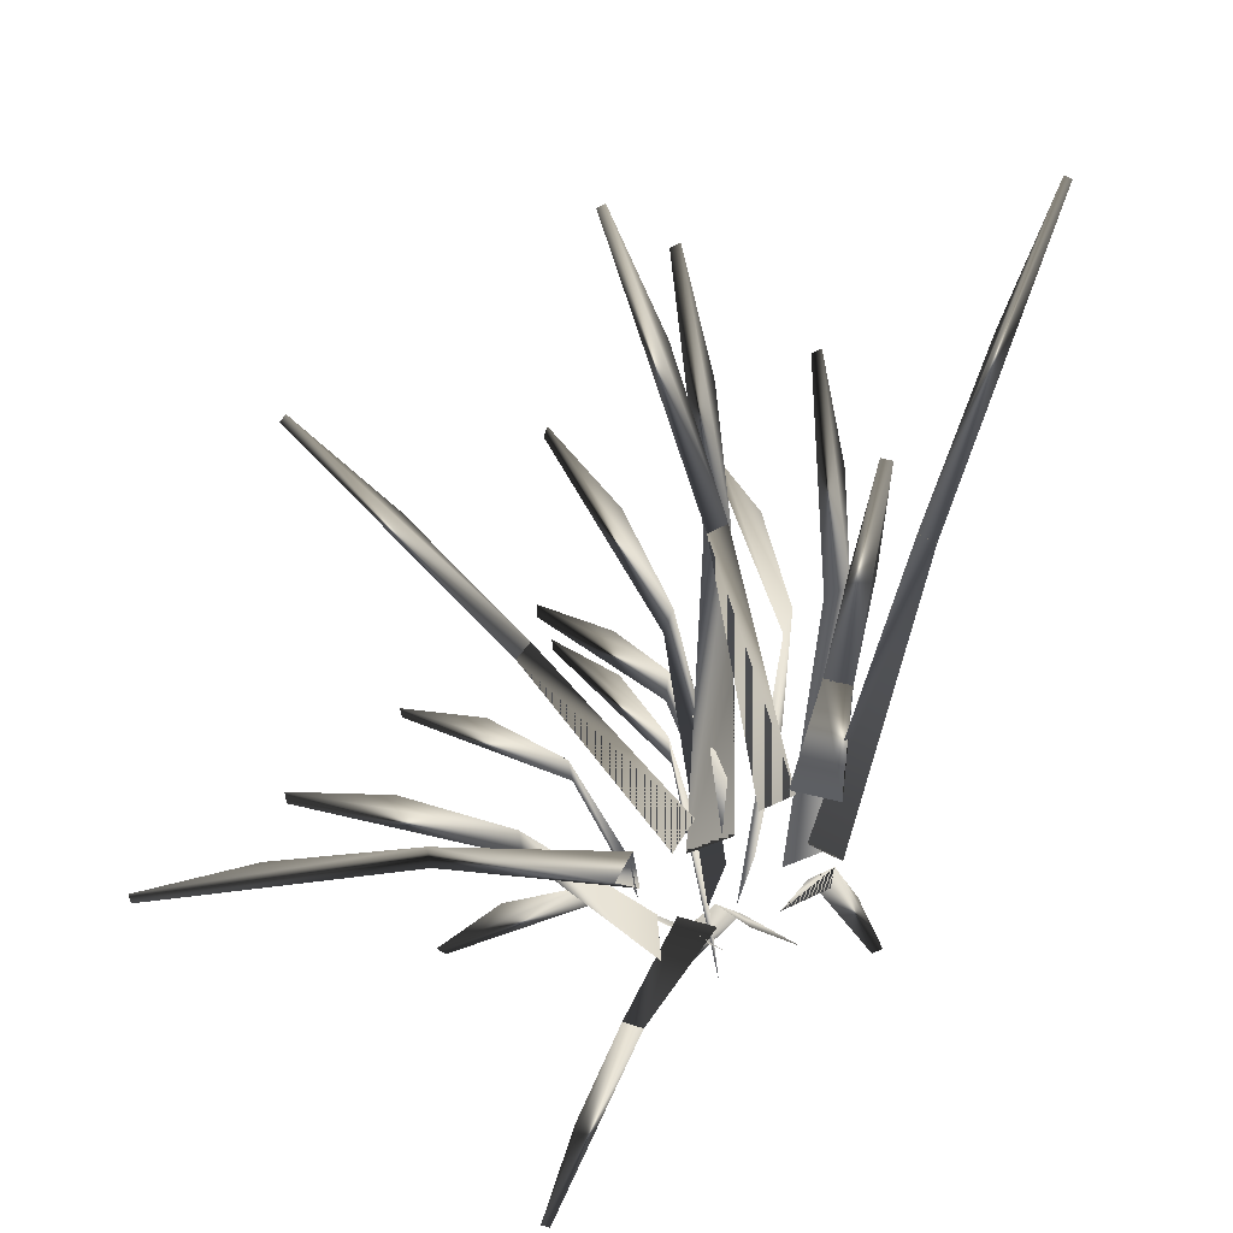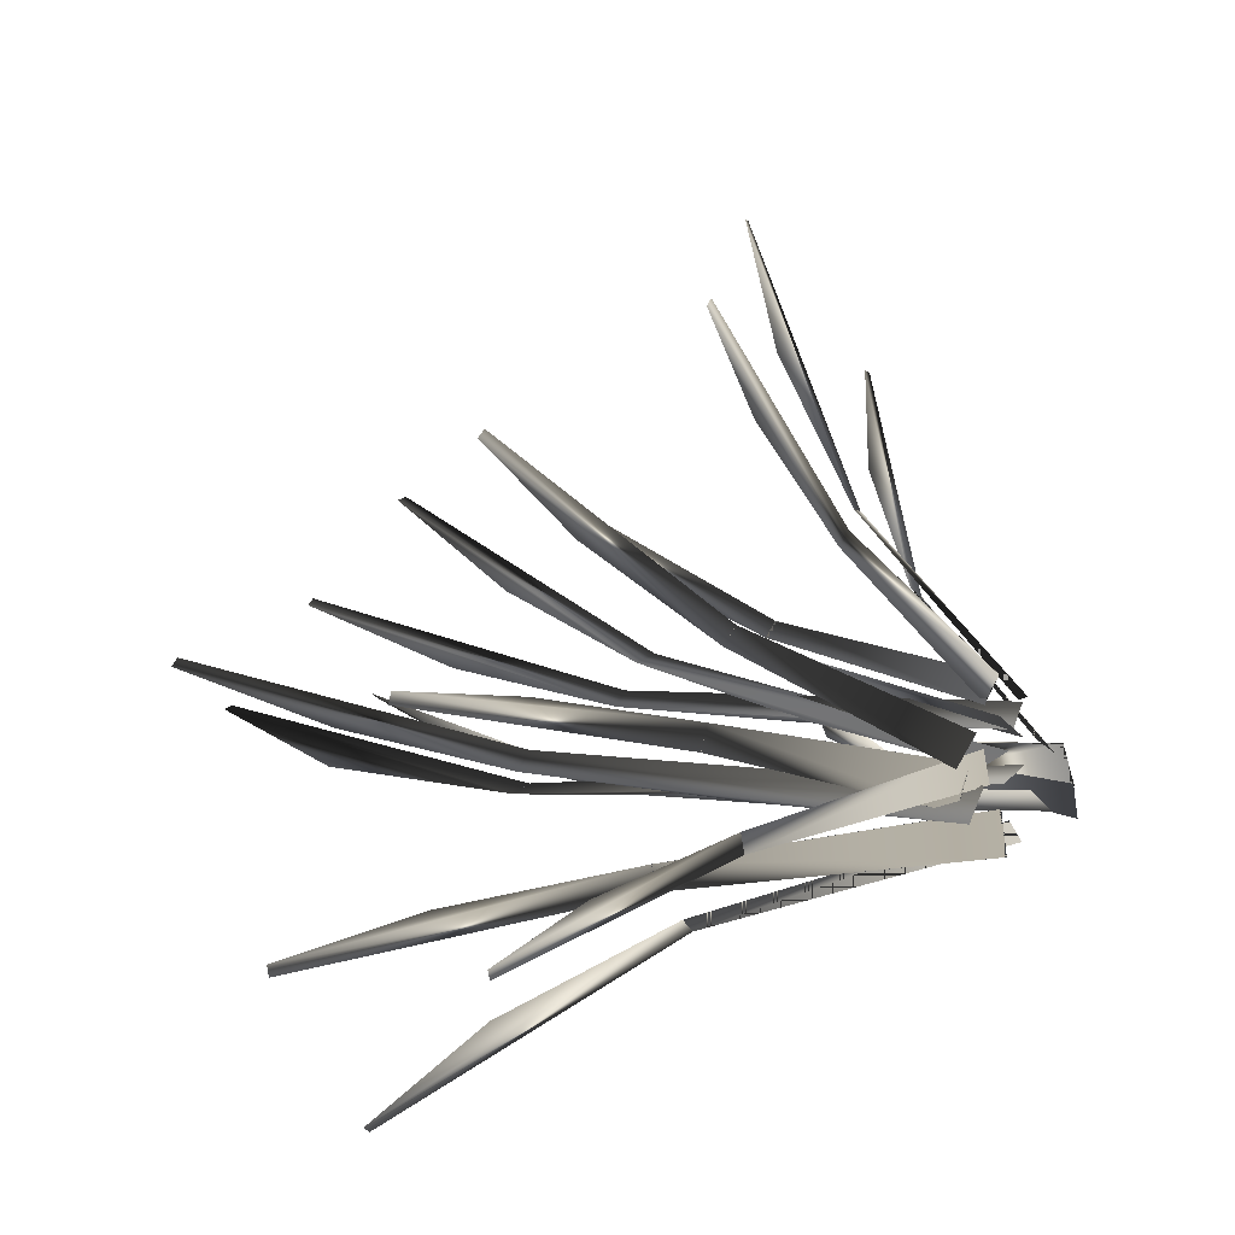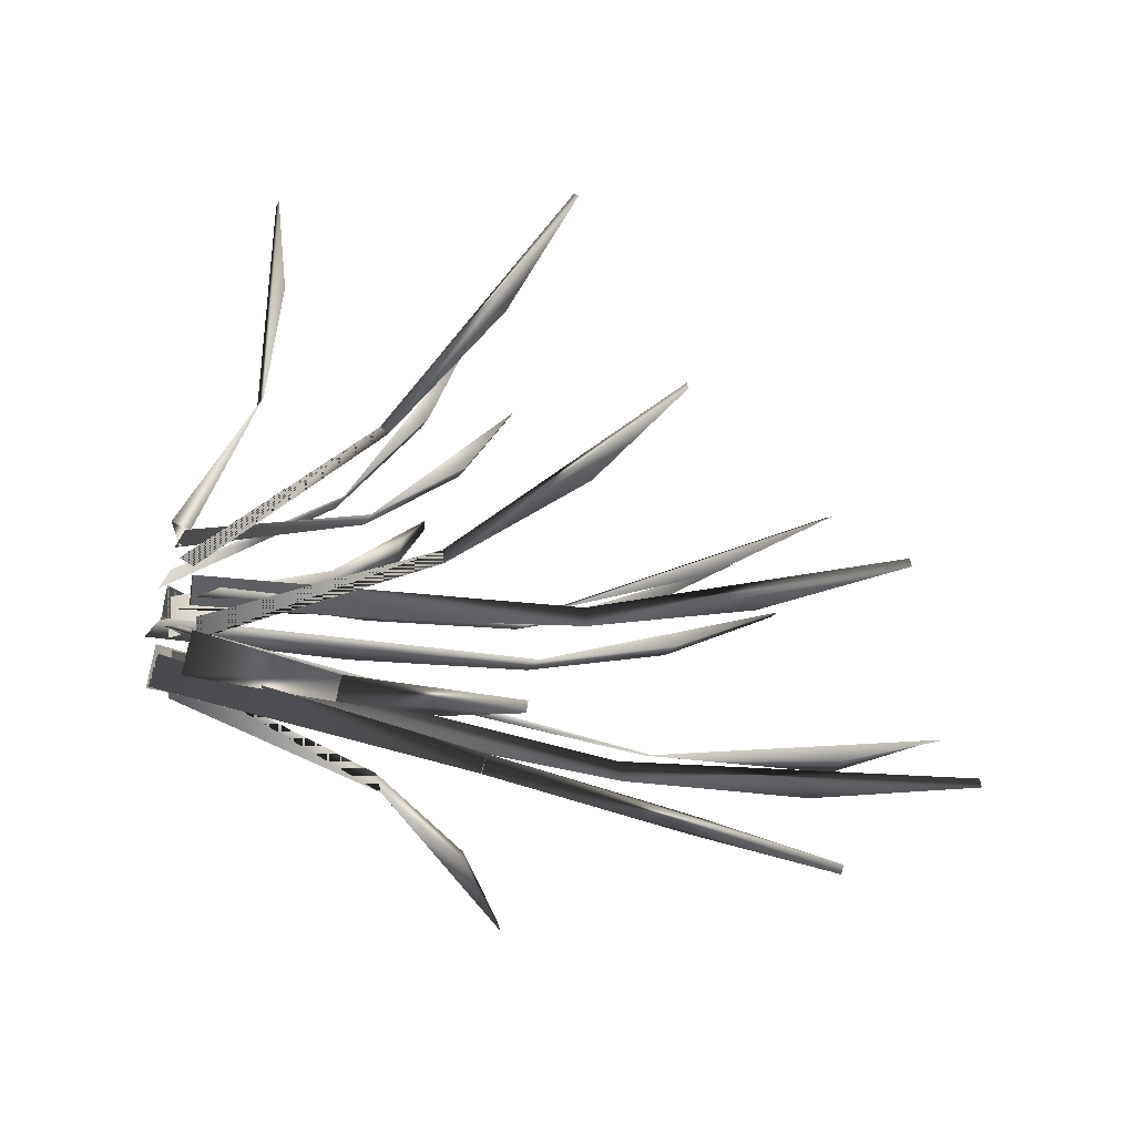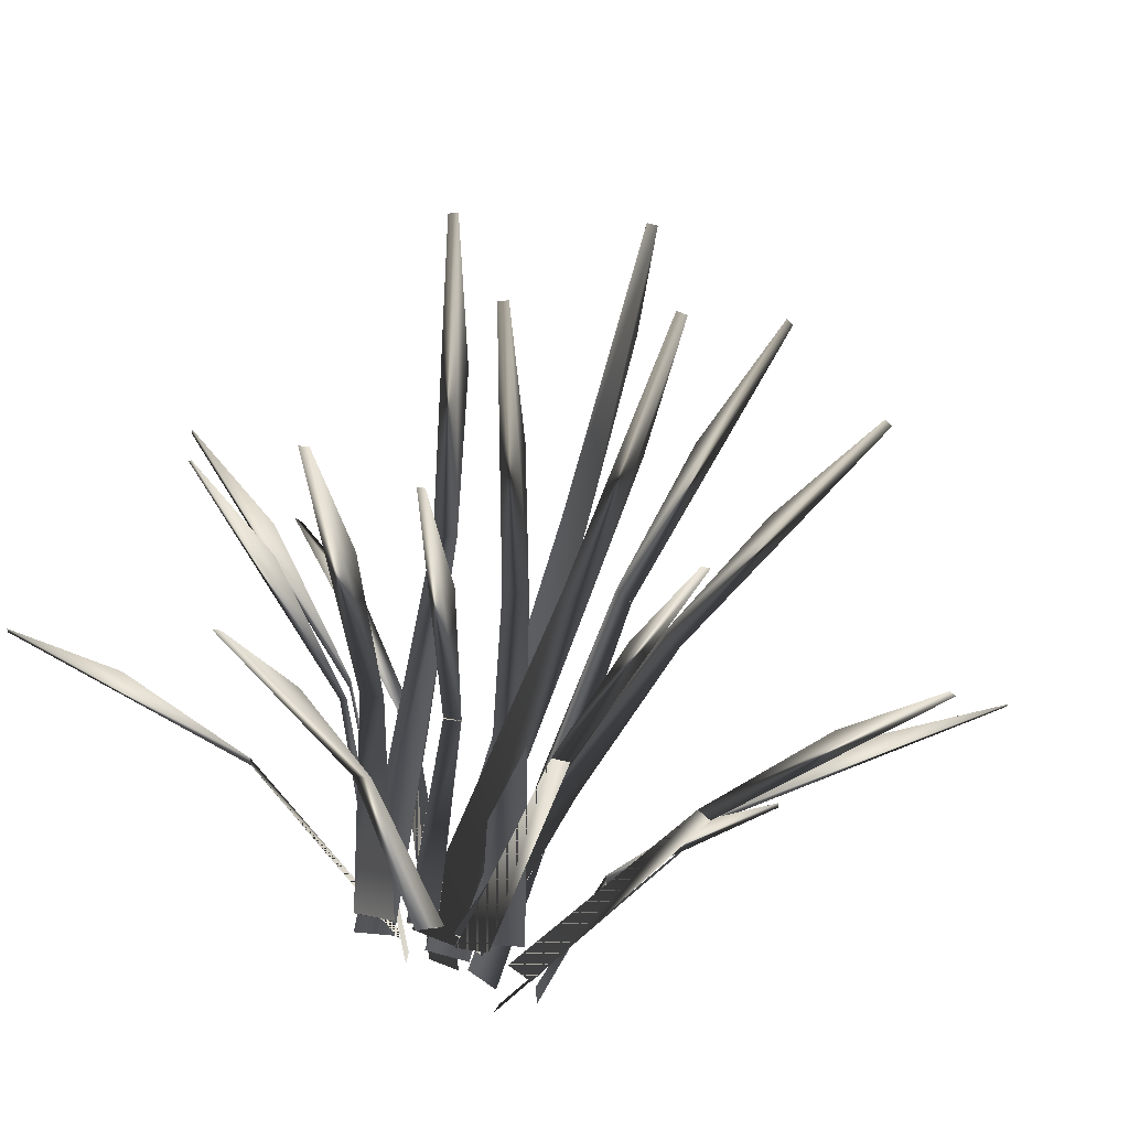
<metadata>
{"format":"obj","ext":"obj","renderer":"f3d","projection":"perspective","resolution":1024,"background":"white","views":[{"elev":-40.2,"azim":71.7,"up":"+Y"},{"elev":21.3,"azim":-37.3,"up":"+Z"},{"elev":-2.3,"azim":89.0,"up":"+Z"},{"elev":76.2,"azim":37.7,"up":"+Z"}]}
</metadata>
<code>
v -0.2366 0.1732 0.1042
v -0.5419 0.2745 0.1821
v -0.399 0.2491 0.148
v -0.2473 0.1703 0.07571
v -0.4084 0.2466 0.1229
v -0.5466 0.2731 0.1692
v -0.1874 0.1906 0.1912
v -0.3883 0.3339 0.3983
v -0.2964 0.2883 0.2967
v -0.2138 0.1781 0.1783
v -0.3197 0.2773 0.2852
v -0.4002 0.3281 0.3924
v 0.0312 0.2534 0.2469
v 0.04935 0.4654 0.5119
v 0.03285 0.3844 0.3846
v 0.01256 0.2429 0.2562
v 0.01634 0.3751 0.3928
v 0.04089 0.4605 0.516
v 0.0004549 0.008078 0.1502
v -0.1224 0.09974 0.3031
v 0.02198 0.03217 0.1393
v -0.1224 0.09974 0.3031
v -0.2962 0.1017 0.5636
v -0.2201 0.116 0.4454
v -0.01179 0.01643 0.121
v -0.1425 0.09036 0.2923
v 0.0004549 0.008078 0.1502
v -0.1425 0.09036 0.2923
v -0.2378 0.1077 0.4358
v -0.3052 0.09741 0.5586
v -0.1053 0.2272 0.1648
v -0.2805 0.3923 0.3011
v -0.1971 0.3351 0.2267
v -0.1253 0.2179 0.1539
v -0.2149 0.3268 0.2172
v -0.2895 0.3879 0.2962
v 0.1034 0.07496 0.07289
v -0.1552 0.4143 0.03816
v -0.02802 0.2454 0.04662
v -0.1552 0.4143 0.03816
v -0.3844 0.6715 0.1188
v -0.2701 0.5553 0.06251
v 0.06015 0.04412 0.06347
v -0.05807 0.2239 0.04002
v -0.1817 0.3953 0.03238
v -0.1817 0.3953 0.03238
v -0.2928 0.5391 0.05756
v -0.396 0.663 0.1163
v -0.2229 0.2272 -0.1402
v -0.5296 0.3713 -0.3449
v -0.3977 0.3289 -0.2453
v -0.2035 0.2348 -0.1631
v -0.3805 0.3356 -0.2656
v -0.5207 0.3746 -0.3553
v -0.2766 0.2116 -0.05434
v -0.6497 0.3471 -0.1061
v -0.4815 0.3109 -0.08363
v -0.2759 0.2052 -0.08377
v -0.481 0.3051 -0.1097
v -0.6494 0.344 -0.1194
v -0.2917 0.05338 0.04552
v -0.6269 -0.002096 0.0284
v -0.482 0.04161 0.03555
v -0.2904 0.04887 0.02262
v -0.4809 0.03763 0.01533
v -0.6262 -0.00422 0.01801
v 0.1269 0.2017 -0.05124
v 0.2336 0.4065 -0.06224
v 0.1669 0.3172 -0.06616
v 0.1208 0.2077 -0.02222
v 0.1616 0.3225 -0.04058
v 0.231 0.4089 -0.04911
v 0.03752 0.02721 0.05171
v -0.09019 0.4458 0.05474
v -0.02994 0.238 0.04483
v -0.09019 0.4458 0.05474
v -0.1944 0.7736 0.1675
v -0.1418 0.622 0.09517
v -0.0144 0.01198 0.05171
v -0.06612 0.2275 0.0449
v -0.1222 0.4365 0.0548
v -0.1222 0.4365 0.0548
v -0.1691 0.614 0.09524
v -0.2084 0.7693 0.1675
v 0.02776 0.4742 0.03211
v 0.0717 0.8325 0.09724
v 0.04007 0.663 0.04978
v 0.03044 0.03516 0.08912
v 0.01304 0.2555 0.06313
v 0.003756 0.4729 0.05343
v 0.003756 0.4729 0.05343
v 0.0195 0.6619 0.06808
v 0.06118 0.8318 0.1067
v 0.1824 0.3596 -0.1271
v 0.3823 0.7171 -0.2195
v 0.2768 0.5738 -0.1858
v 0.183 0.3655 -0.1058
v 0.2775 0.579 -0.1671
v 0.3827 0.7196 -0.2098
v 0.1857 0.3195 0.09572
v 0.326 0.5703 0.2671
v 0.2568 0.4744 0.1788
v 0.1672 0.3182 0.1111
v 0.2403 0.4733 0.1924
v 0.3175 0.5696 0.274
v 0.09983 0.02147 -0.03109
v -0.07272 0.5168 -0.1441
v 0.004581 0.2689 -0.09202
v -0.07272 0.5168 -0.1441
v -0.1329 0.9428 -0.154
v -0.1158 0.738 -0.1659
v 0.06201 0.01716 0.004807
v -0.02176 0.266 -0.06713
v -0.09589 0.5141 -0.1221
v -0.09589 0.5141 -0.1221
v -0.1358 0.7358 -0.147
v -0.1431 0.9415 -0.1442
v -0.02726 -0.00604 0.04277
v -0.275 0.4242 -0.003032
v -0.1515 0.2118 0.01079
v -0.275 0.4242 -0.003032
v -0.5173 0.7384 0.06065
v -0.3931 0.5979 0.0145
v -0.0699 -0.03078 0.02179
v -0.1812 0.1947 -0.003789
v -0.3011 0.409 -0.01589
v -0.3011 0.409 -0.01589
v -0.4155 0.5848 0.003501
v -0.5287 0.7315 0.05501
v -0.3593 0.9231 -0.1035
v -0.2799 0.7986 -0.1265
v -0.3458 0.9289 -0.1036
v 0.06001 0.02422 0.03163
v -0.1777 0.5618 -0.1184
v -0.0624 0.2937 -0.05255
v -0.1777 0.5618 -0.1184
v -0.3458 0.9289 -0.1036
v -0.2799 0.7986 -0.1265
v 0.01008 0.003183 0.03163
v -0.09713 0.2791 -0.05255
v -0.2083 0.5489 -0.1184
v -0.2083 0.5489 -0.1184
v -0.3043 0.7831 -0.1423
v -0.3593 0.9231 -0.1035
v -0.2473 0.1703 0.07571
v -0.5466 0.2731 0.1692
v -0.5419 0.2745 0.1821
v -0.2366 0.1732 0.1042
v -0.05945 -0.001853 0.02014
v -0.0395 0.002819 0.06711
v -0.5466 0.2731 0.1692
v -0.399 0.2491 0.148
v -0.5419 0.2745 0.1821
v -0.4084 0.2466 0.1229
v -0.2366 0.1732 0.1042
v -0.2473 0.1703 0.07571
v -0.0395 0.002819 0.06711
v -0.05945 -0.001853 0.02014
v -0.2138 0.1781 0.1783
v -0.4002 0.3281 0.3924
v -0.3883 0.3339 0.3983
v -0.1874 0.1906 0.1912
v -0.07636 -0.01589 0.07736
v -0.03097 0.004396 0.09751
v -0.4002 0.3281 0.3924
v -0.2964 0.2883 0.2967
v -0.3883 0.3339 0.3983
v -0.3197 0.2773 0.2852
v -0.1874 0.1906 0.1912
v -0.2138 0.1781 0.1783
v -0.03097 0.004396 0.09751
v -0.07636 -0.01589 0.07736
v 0.01256 0.2429 0.2562
v 0.04089 0.4605 0.516
v 0.04935 0.4654 0.5119
v 0.0312 0.2534 0.2469
v 0.07652 0.04204 0.09648
v 0.04371 0.0225 0.1076
v 0.04089 0.4605 0.516
v 0.03285 0.3844 0.3846
v 0.04935 0.4654 0.5119
v 0.01634 0.3751 0.3928
v 0.0312 0.2534 0.2469
v 0.01256 0.2429 0.2562
v 0.07652 0.04204 0.09648
v 0.04371 0.0225 0.1076
v 0.0004549 0.008078 0.1502
v -0.1425 0.09036 0.2923
v -0.1224 0.09974 0.3031
v -0.2962 0.1017 0.5636
v -0.3052 0.09741 0.5586
v -0.3052 0.09741 0.5586
v -0.2201 0.116 0.4454
v -0.2962 0.1017 0.5636
v -0.2378 0.1077 0.4358
v -0.1224 0.09974 0.3031
v -0.1425 0.09036 0.2923
v 0.02198 0.03217 0.1393
v -0.01179 0.01643 0.121
v -0.01633 0.009796 0.1217
v -0.1053 0.2272 0.1648
v 0.01737 0.02553 0.1399
v -0.1253 0.2179 0.1539
v -0.2805 0.3923 0.3011
v -0.2895 0.3879 0.2962
v -0.2895 0.3879 0.2962
v -0.1971 0.3351 0.2267
v -0.2805 0.3923 0.3011
v -0.2149 0.3268 0.2172
v -0.1053 0.2272 0.1648
v -0.1253 0.2179 0.1539
v 0.01737 0.02553 0.1399
v -0.01633 0.009796 0.1217
v 0.06015 0.04412 0.06347
v -0.1552 0.4143 0.03816
v 0.1034 0.07496 0.07289
v -0.1817 0.3953 0.03238
v -0.3844 0.6715 0.1188
v -0.396 0.663 0.1163
v -0.396 0.663 0.1163
v -0.2701 0.5553 0.06251
v -0.3844 0.6715 0.1188
v -0.2928 0.5391 0.05756
v -0.1552 0.4143 0.03816
v -0.1817 0.3953 0.03238
v -0.02802 0.2454 0.04662
v -0.05807 0.2239 0.04002
v 0.1034 0.07496 0.07289
v 0.06015 0.04412 0.06347
v -0.2035 0.2348 -0.1631
v -0.5207 0.3746 -0.3553
v -0.5296 0.3713 -0.3449
v -0.2229 0.2272 -0.1402
v 0.01655 0.0003107 -0.009978
v 0.04963 0.01293 -0.04835
v -0.5207 0.3746 -0.3553
v -0.3977 0.3289 -0.2453
v -0.5296 0.3713 -0.3449
v -0.3805 0.3356 -0.2656
v -0.2229 0.2272 -0.1402
v -0.2035 0.2348 -0.1631
v 0.01655 0.0003107 -0.009978
v 0.04963 0.01293 -0.04835
v -0.2759 0.2052 -0.08377
v -0.6494 0.344 -0.1194
v -0.6497 0.3471 -0.1061
v -0.2766 0.2116 -0.05434
v -0.004565 -0.02002 -0.03714
v -0.005047 -0.009256 0.01237
v -0.6494 0.344 -0.1194
v -0.4815 0.3109 -0.08363
v -0.6497 0.3471 -0.1061
v -0.481 0.3051 -0.1097
v -0.2766 0.2116 -0.05434
v -0.2759 0.2052 -0.08377
v -0.005047 -0.009256 0.01237
v -0.004565 -0.02002 -0.03714
v -0.2904 0.04887 0.02262
v -0.6262 -0.00422 0.01801
v -0.6269 -0.002096 0.0284
v -0.2917 0.05338 0.04552
v -0.02341 0.00114 0.07949
v -0.01921 -0.005575 0.04098
v -0.6262 -0.00422 0.01801
v -0.482 0.04161 0.03555
v -0.6269 -0.002096 0.0284
v -0.4809 0.03763 0.01533
v -0.2917 0.05338 0.04552
v -0.2904 0.04887 0.02262
v -0.02341 0.00114 0.07949
v -0.01921 -0.005575 0.04098
v 0.1386 0.0481 0.02599
v 0.1208 0.2077 -0.02222
v 0.1269 0.2017 -0.05124
v 0.1488 0.03805 -0.0227
v 0.1208 0.2077 -0.02222
v 0.231 0.4089 -0.04911
v 0.2336 0.4065 -0.06224
v 0.1269 0.2017 -0.05124
v 0.231 0.4089 -0.04911
v 0.1669 0.3172 -0.06616
v 0.2336 0.4065 -0.06224
v 0.1616 0.3225 -0.04058
v 0.1269 0.2017 -0.05124
v 0.1208 0.2077 -0.02222
v 0.1208 0.2077 -0.02222
v 0.1386 0.0481 0.02599
v 0.1488 0.03805 -0.0227
v 0.1269 0.2017 -0.05124
v -0.1222 0.4365 0.0548
v -0.2084 0.7693 0.1675
v -0.1944 0.7736 0.1675
v -0.09019 0.4458 0.05474
v 0.03752 0.02721 0.05171
v -0.0144 0.01198 0.05171
v -0.2084 0.7693 0.1675
v -0.1418 0.622 0.09517
v -0.1944 0.7736 0.1675
v -0.1691 0.614 0.09524
v -0.09019 0.4458 0.05474
v -0.1222 0.4365 0.0548
v -0.02994 0.238 0.04483
v -0.06612 0.2275 0.0449
v 0.03752 0.02721 0.05171
v -0.0144 0.01198 0.05171
v 0.003756 0.4729 0.05343
v 0.06118 0.8318 0.1067
v 0.0717 0.8325 0.09724
v 0.02776 0.4742 0.03211
v 0.03044 0.03516 0.08912
v 0.0402 0.2569 0.03892
v 0.06943 0.03716 0.05432
v 0.06118 0.8318 0.1067
v 0.04007 0.663 0.04978
v 0.0717 0.8325 0.09724
v 0.0195 0.6619 0.06808
v 0.02776 0.4742 0.03211
v 0.003756 0.4729 0.05343
v 0.0402 0.2569 0.03892
v 0.01304 0.2555 0.06313
v 0.06943 0.03716 0.05432
v 0.03044 0.03516 0.08912
v 0.183 0.3655 -0.1058
v 0.3827 0.7196 -0.2098
v 0.3823 0.7171 -0.2195
v 0.1824 0.3596 -0.1271
v 0.1153 0.00836 0.0006124
v 0.1138 -0.002096 -0.03501
v 0.3827 0.7196 -0.2098
v 0.2768 0.5738 -0.1858
v 0.3823 0.7171 -0.2195
v 0.2775 0.579 -0.1671
v 0.1824 0.3596 -0.1271
v 0.183 0.3655 -0.1058
v 0.1138 -0.002096 -0.03501
v 0.1153 0.00836 0.0006124
v 0.1672 0.3182 0.1111
v 0.3175 0.5696 0.274
v 0.326 0.5703 0.2671
v 0.1857 0.3195 0.09572
v 0.1302 0.05116 0.01567
v 0.09852 0.04829 0.04105
v 0.3175 0.5696 0.274
v 0.2568 0.4744 0.1788
v 0.326 0.5703 0.2671
v 0.2403 0.4733 0.1924
v 0.1857 0.3195 0.09572
v 0.1672 0.3182 0.1111
v 0.1302 0.05116 0.01567
v 0.09852 0.04829 0.04105
v 0.06201 0.01716 0.004807
v -0.07272 0.5168 -0.1441
v 0.09983 0.02147 -0.03109
v -0.09589 0.5141 -0.1221
v -0.1329 0.9428 -0.154
v -0.1431 0.9415 -0.1442
v -0.1431 0.9415 -0.1442
v -0.1158 0.738 -0.1659
v -0.1329 0.9428 -0.154
v -0.1358 0.7358 -0.147
v -0.07272 0.5168 -0.1441
v -0.09589 0.5141 -0.1221
v 0.004581 0.2689 -0.09202
v -0.02176 0.266 -0.06713
v 0.09983 0.02147 -0.03109
v 0.06201 0.01716 0.004807
v -0.0699 -0.03078 0.02179
v -0.275 0.4242 -0.003032
v -0.02726 -0.00604 0.04277
v -0.3011 0.409 -0.01589
v -0.5173 0.7384 0.06065
v -0.5287 0.7315 0.05501
v -0.5287 0.7315 0.05501
v -0.3931 0.5979 0.0145
v -0.5173 0.7384 0.06065
v -0.4155 0.5848 0.003501
v -0.275 0.4242 -0.003032
v -0.3011 0.409 -0.01589
v -0.1515 0.2118 0.01079
v -0.1812 0.1947 -0.003789
v -0.02726 -0.00604 0.04277
v -0.0699 -0.03078 0.02179
v 0.01008 0.003183 0.03163
v -0.1777 0.5618 -0.1184
v 0.06001 0.02422 0.03163
v -0.2083 0.5489 -0.1184
v -0.3458 0.9289 -0.1036
v -0.3593 0.9231 -0.1035
v -0.3593 0.9231 -0.1035
v -0.3043 0.7831 -0.1423
v -0.2799 0.7986 -0.1265
v -0.1777 0.5618 -0.1184
v -0.2083 0.5489 -0.1184
v -0.0624 0.2937 -0.05255
v -0.09713 0.2791 -0.05255
v 0.06001 0.02422 0.03163
v 0.01008 0.003183 0.03163
g GrassClump_Sparse_02_27304_51
f 1 3 2
f 4 6 5
f 7 9 8
f 10 12 11
f 13 15 14
f 16 18 17
f 19 21 20
f 22 24 23
f 25 27 26
f 28 30 29
f 31 33 32
f 34 36 35
f 37 39 38
f 40 42 41
f 43 45 44
f 46 48 47
f 49 51 50
f 52 54 53
f 55 57 56
f 58 60 59
f 61 63 62
f 64 66 65
f 67 69 68
f 70 72 71
f 73 75 74
f 76 78 77
f 79 81 80
f 82 84 83
f 85 87 86
f 88 90 89
f 91 93 92
f 94 96 95
f 97 99 98
f 100 102 101
f 103 105 104
f 106 108 107
f 109 111 110
f 112 114 113
f 115 117 116
f 118 120 119
f 121 123 122
f 124 126 125
f 127 129 128
f 130 132 131
f 133 135 134
f 136 138 137
f 139 141 140
f 142 144 143
f 145 147 146
f 145 148 147
f 149 148 145
f 149 150 148
f 151 153 152
f 151 152 154
f 154 152 155
f 154 155 156
f 156 155 157
f 156 157 158
f 159 161 160
f 159 162 161
f 163 162 159
f 163 164 162
f 165 167 166
f 165 166 168
f 168 166 169
f 168 169 170
f 170 169 171
f 170 171 172
f 173 175 174
f 173 176 175
f 177 176 173
f 178 177 173
f 179 181 180
f 179 180 182
f 182 180 183
f 182 183 184
f 184 183 185
f 184 185 186
f 187 189 188
f 188 189 190
f 188 190 191
f 192 194 193
f 192 193 195
f 195 193 196
f 195 196 197
f 197 196 198
f 197 198 199
f 200 202 201
f 200 201 203
f 203 201 204
f 203 204 205
f 206 208 207
f 206 207 209
f 209 207 210
f 209 210 211
f 211 210 212
f 211 212 213
f 214 216 215
f 214 215 217
f 217 215 218
f 217 218 219
f 220 222 221
f 220 221 223
f 223 221 224
f 223 224 225
f 225 224 226
f 225 226 227
f 227 226 228
f 227 228 229
f 230 232 231
f 230 233 232
f 234 233 230
f 235 234 230
f 236 238 237
f 236 237 239
f 239 237 240
f 239 240 241
f 241 240 242
f 241 242 243
f 244 246 245
f 244 247 246
f 248 247 244
f 248 249 247
f 250 252 251
f 250 251 253
f 253 251 254
f 253 254 255
f 255 254 256
f 255 256 257
f 258 260 259
f 258 261 260
f 262 261 258
f 263 262 258
f 264 266 265
f 264 265 267
f 267 265 268
f 267 268 269
f 269 268 270
f 269 270 271
f 272 274 273
f 272 275 274
f 276 278 277
f 276 279 278
f 280 282 281
f 280 281 283
f 283 281 284
f 283 284 285
f 286 288 287
f 286 289 288
f 290 292 291
f 290 293 292
f 294 293 290
f 295 294 290
f 296 298 297
f 296 297 299
f 299 297 300
f 299 300 301
f 301 300 302
f 301 302 303
f 303 302 304
f 303 304 305
f 306 308 307
f 306 309 308
f 310 309 306
f 310 311 309
f 310 312 311
f 313 315 314
f 313 314 316
f 316 314 317
f 316 317 318
f 318 317 319
f 318 319 320
f 320 319 321
f 320 321 322
f 323 325 324
f 323 326 325
f 327 326 323
f 327 328 326
f 329 331 330
f 329 330 332
f 332 330 333
f 332 333 334
f 334 333 335
f 334 335 336
f 337 339 338
f 337 340 339
f 341 340 337
f 342 341 337
f 343 345 344
f 343 344 346
f 346 344 347
f 346 347 348
f 348 347 349
f 348 349 350
f 351 353 352
f 351 352 354
f 354 352 355
f 354 355 356
f 357 359 358
f 357 358 360
f 360 358 361
f 360 361 362
f 362 361 363
f 362 363 364
f 364 363 365
f 364 365 366
f 367 369 368
f 367 368 370
f 370 368 371
f 370 371 372
f 373 375 374
f 373 374 376
f 376 374 377
f 376 377 378
f 378 377 379
f 378 379 380
f 380 379 381
f 380 381 382
f 383 385 384
f 383 384 386
f 386 384 387
f 386 387 388
f 389 391 390
f 390 391 392
f 390 392 393
f 393 392 394
f 393 394 395
f 395 394 396
f 395 396 397

</code>
